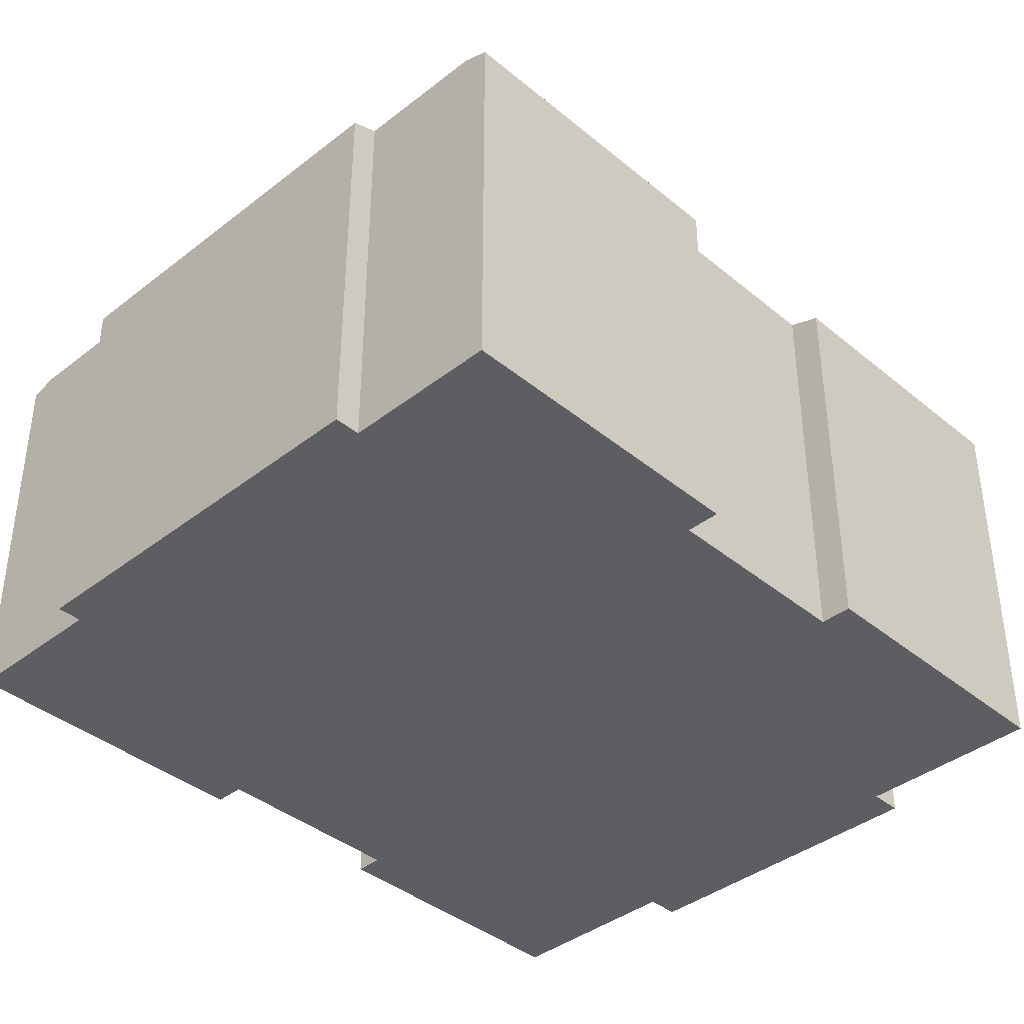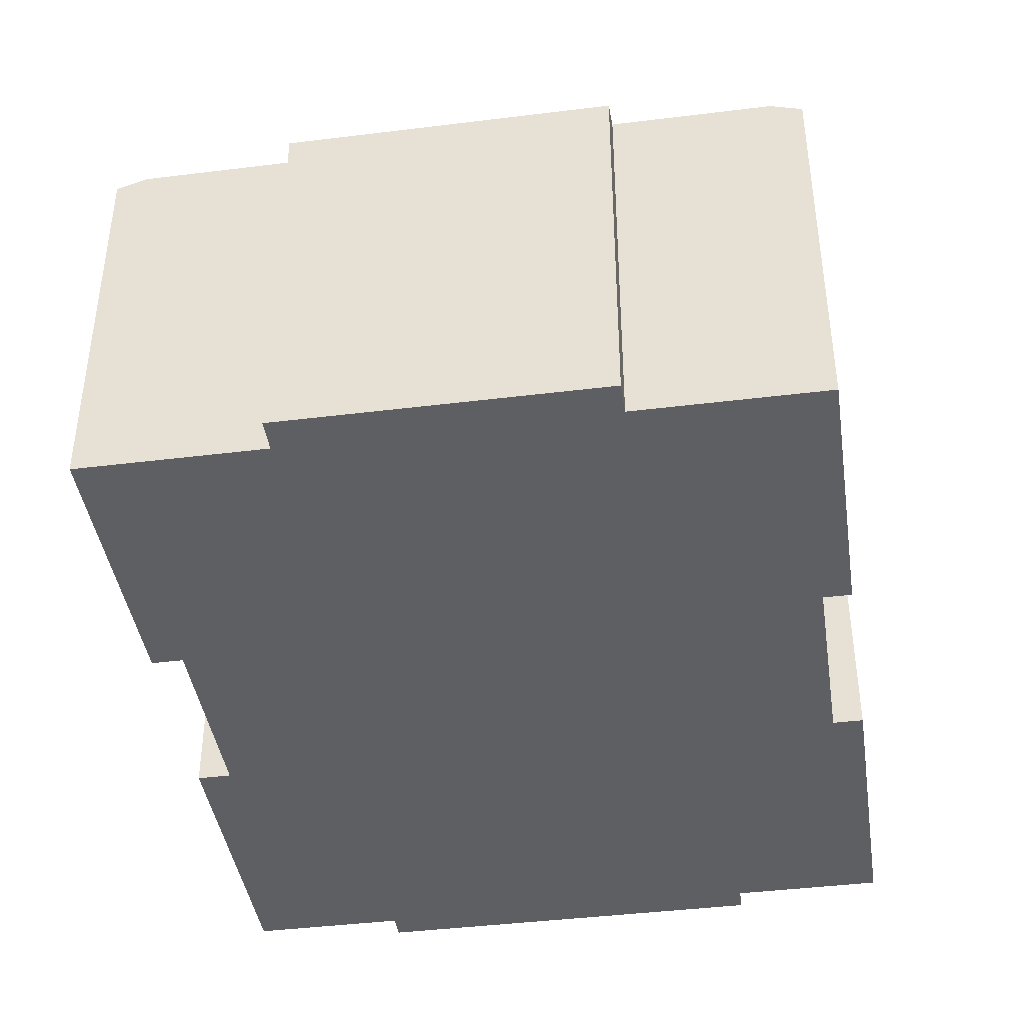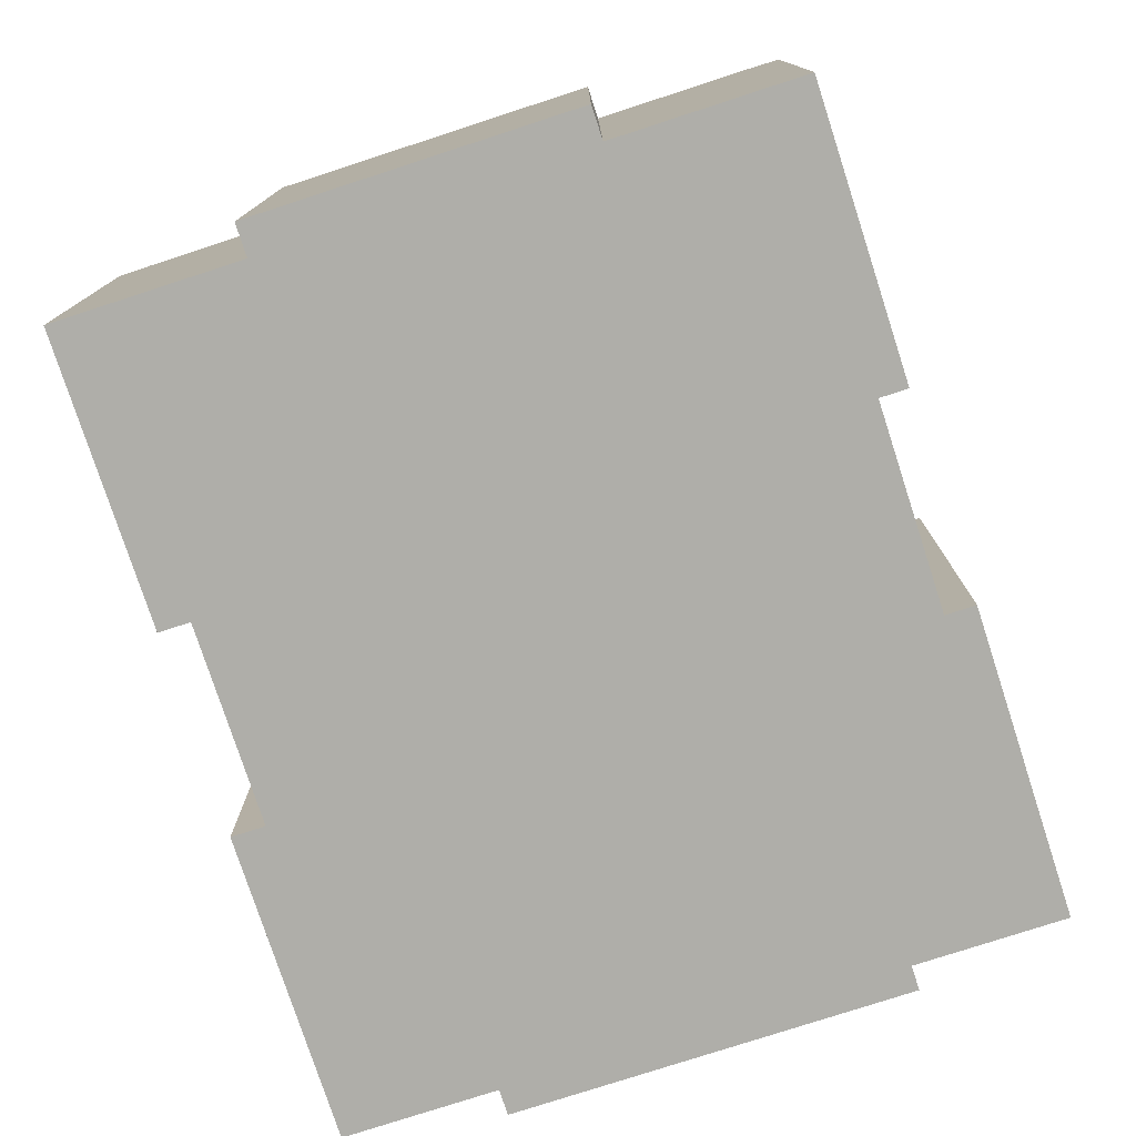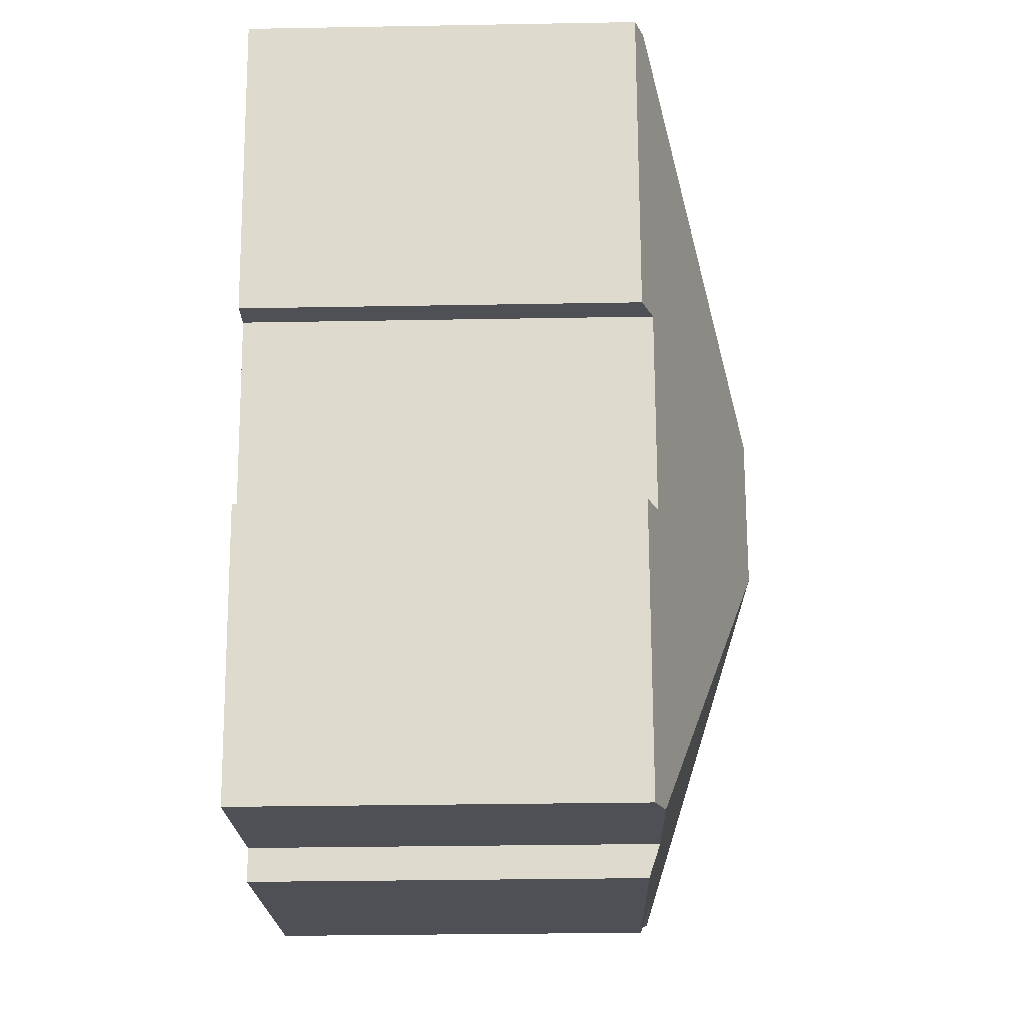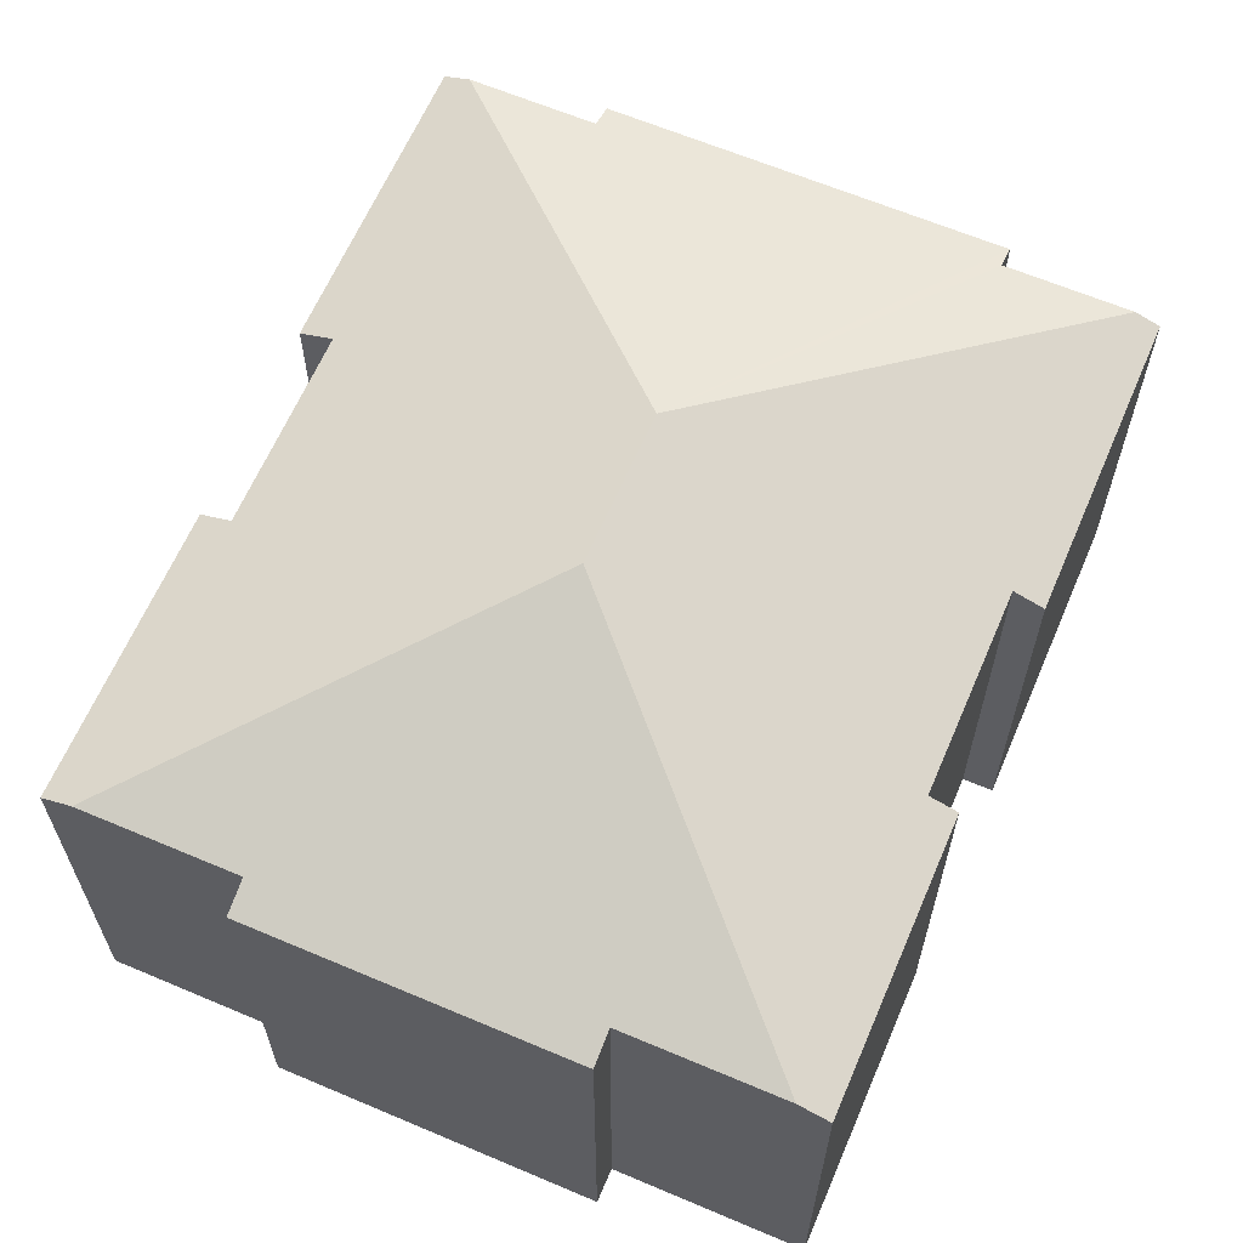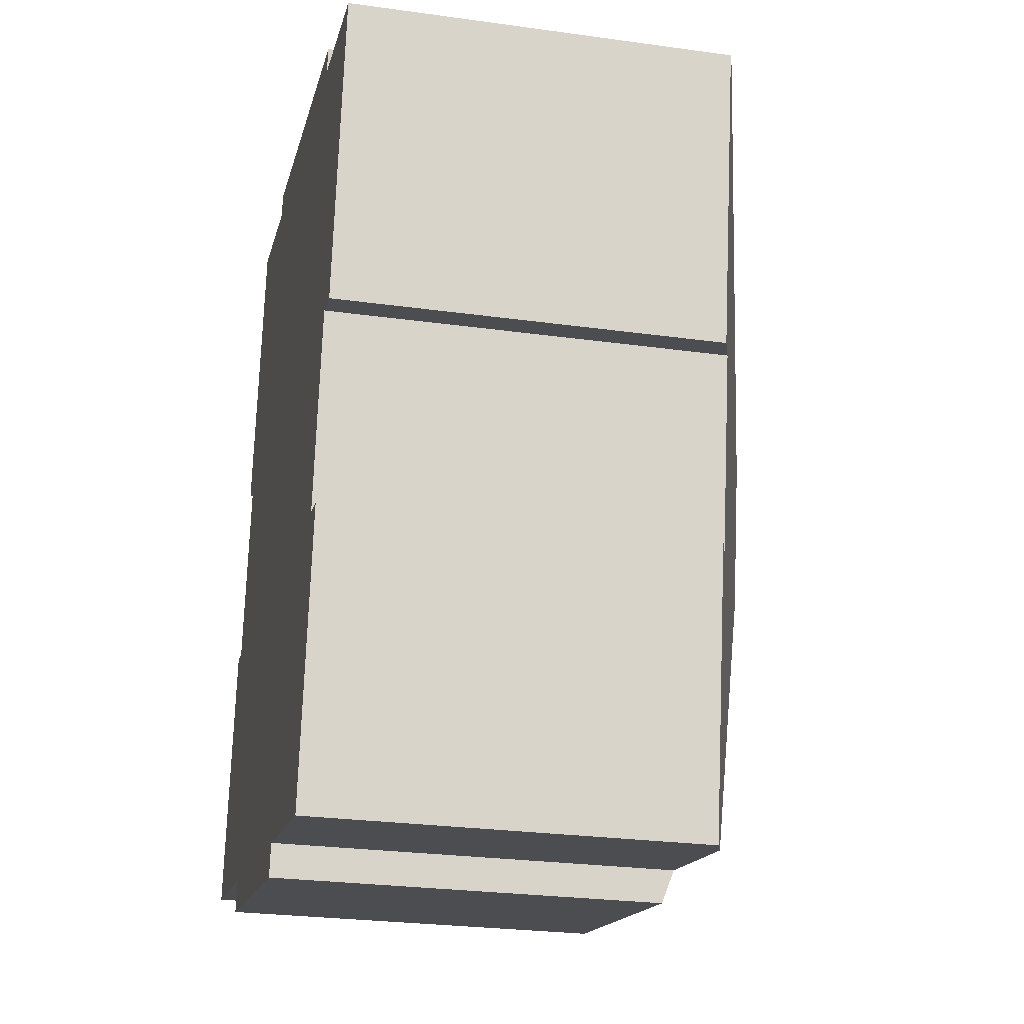
<metadata>
{"format":"obj","ext":"obj","renderer":"f3d","projection":"perspective","resolution":1024,"background":"white","views":[{"elev":-39.3,"azim":54.9,"up":"+Y"},{"elev":-41.8,"azim":-160.8,"up":"+Y"},{"elev":-77.5,"azim":-151.3,"up":"+Y"},{"elev":-30.0,"azim":91.5,"up":"+Z"},{"elev":63.4,"azim":-146.1,"up":"+Y"},{"elev":-26.4,"azim":77.7,"up":"+Z"}]}
</metadata>
<code>
v  17.35 10.6 -3.277
v  19.57 10.32 4.076
v  18.15 10.32 -3.429
v  18.74 10.61 4.232
v  10.63 13.48 6.556
v  19.72 10.61 9.422
v  21.44 10.54 17.39
v  11.38 13.48 10.53
v  22.11 10.3 17.26
v  20.6 10.3 9.255
v  13.28 10.6 -2.51
v  13.12 10.3 -3.372
v  4.741 10.3 -1.792
v  4.905 10.6 -0.926
v  0.807 10.6 -0.152
v  4.494 10.52 20.62
v  2.341 10.3 12.74
v  3.851 10.3 20.74
v  3.132 10.57 12.59
v  2.93 10.57 11.52
v  2.128 10.57 7.267
v  0 10.32 6.32e-16
v  1.397 10.32 7.405
v  7.779 10.52 20
v  7.9 10.3 20.64
v  18.23 10.3 18.7
v  18.11 10.54 18.02
v  18.15 2.1e-16 -3.429
v  13.28 1.537e-16 -2.51
v  17.35 2.007e-16 -3.277
v  13.12 2.065e-16 -3.372
v  4.741 1.097e-16 -1.792
v  4.905 5.67e-17 -0.926
v  0 0 0
v  0.807 9.307e-18 -0.152
v  3.132 -7.71e-16 12.59
v  2.341 -7.801e-16 12.74
v  19.72 -5.769e-16 9.422
v  20.6 -5.667e-16 9.255
v  18.11 -1.103e-15 18.02
v  18.23 -1.145e-15 18.7
v  22.11 -1.057e-15 17.26
v  18.74 -2.591e-16 4.232
v  19.57 -2.496e-16 4.076
v  1.397 -4.534e-16 7.405
v  2.128 -4.45e-16 7.267
v  2.93 -7.053e-16 11.52
v  3.851 -1.27e-15 20.74
v  7.779 -1.225e-15 20
v  7.9 -1.264e-15 20.64
v  4.494 -1.263e-15 20.62
v  21.44 -1.065e-15 17.39
g defaultobject
f 1 2 3
f 2 1 4
f 4 1 5
f 4 5 6
f 6 5 7
f 7 5 8
f 6 9 10
f 9 6 7
f 11 5 1
f 5 11 12
f 5 12 13
f 5 13 14
f 15 5 14
f 16 17 18
f 17 16 19
f 19 16 8
f 19 8 20
f 20 8 21
f 21 8 22
f 22 8 15
f 15 8 5
f 22 23 21
f 24 8 16
f 8 24 25
f 8 25 26
f 8 26 27
f 7 8 27
f 3 11 1
f 11 3 28
f 11 28 29
f 29 28 30
f 31 13 12
f 13 31 32
f 33 15 14
f 15 33 22
f 22 33 34
f 34 33 35
f 36 17 19
f 17 36 37
f 10 38 6
f 38 10 39
f 29 12 11
f 12 29 31
f 26 40 27
f 40 26 41
f 9 39 10
f 39 9 42
f 38 4 6
f 4 38 43
f 44 3 2
f 3 44 28
f 13 33 14
f 33 13 32
f 34 23 22
f 23 34 45
f 46 20 21
f 20 46 19
f 19 46 36
f 36 46 47
f 37 18 17
f 18 37 48
f 49 25 24
f 25 49 50
f 23 46 21
f 46 23 45
f 18 24 16
f 24 18 48
f 24 48 49
f 49 48 51
f 50 26 25
f 26 50 41
f 40 7 27
f 7 40 9
f 9 40 42
f 42 40 52
f 43 2 4
f 2 43 44
f 37 36 48
f 46 33 47
f 33 46 35
f 35 46 45
f 35 45 34
f 50 40 41
f 40 50 38
f 38 50 43
f 43 50 28
f 28 50 30
f 30 50 29
f 29 50 49
f 29 49 51
f 29 51 31
f 31 51 33
f 31 33 32
f 33 51 48
f 33 48 36
f 33 36 47
f 28 44 43
f 52 39 42
f 39 52 40
f 39 40 38

</code>
